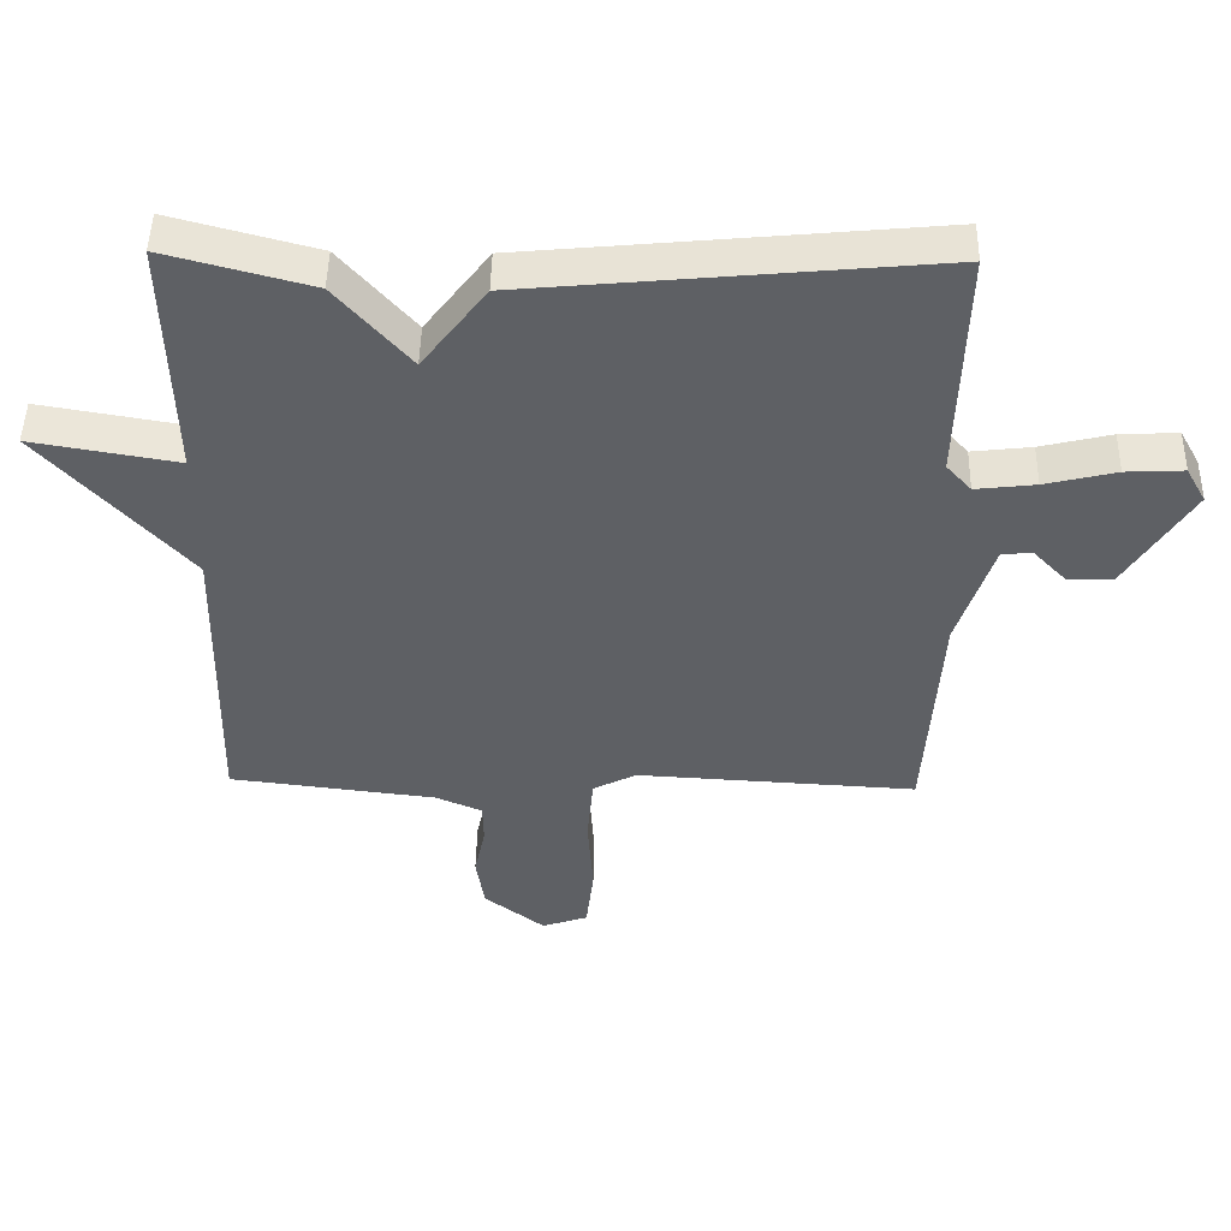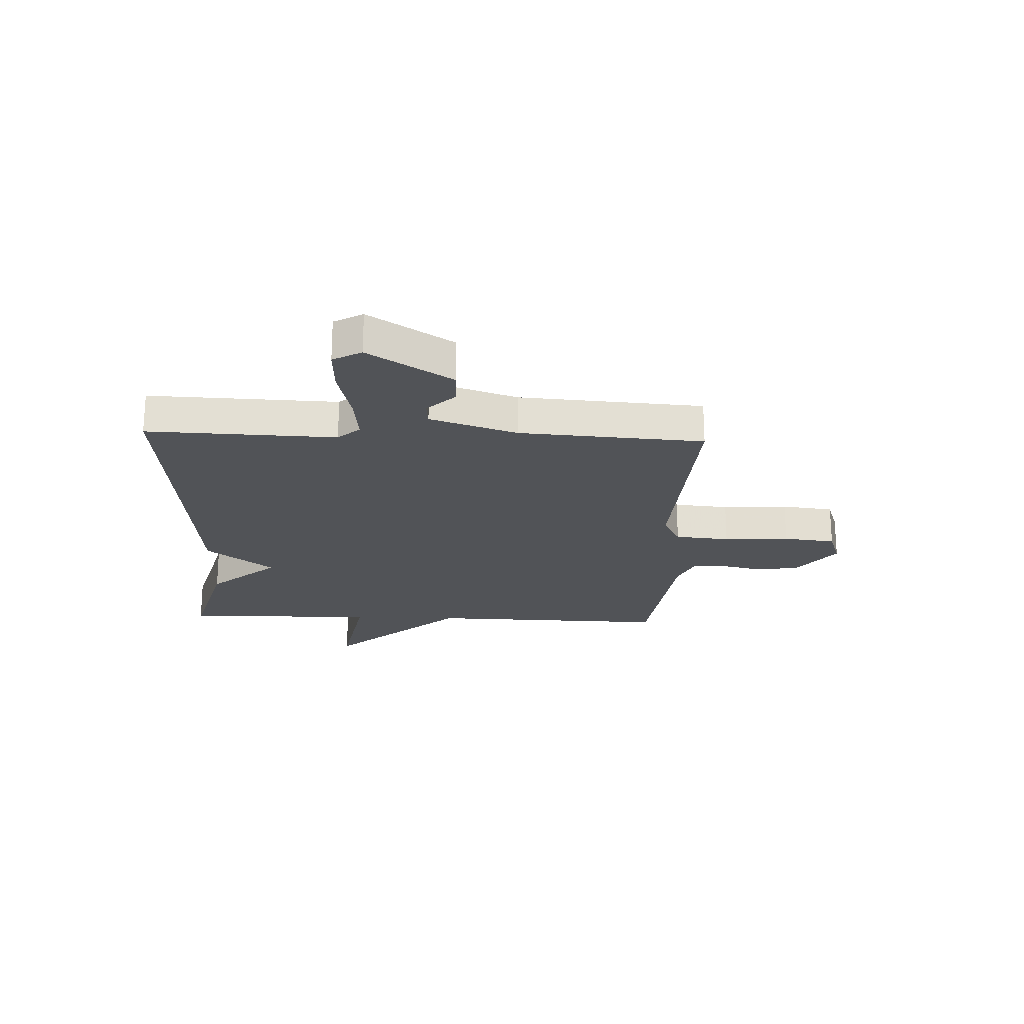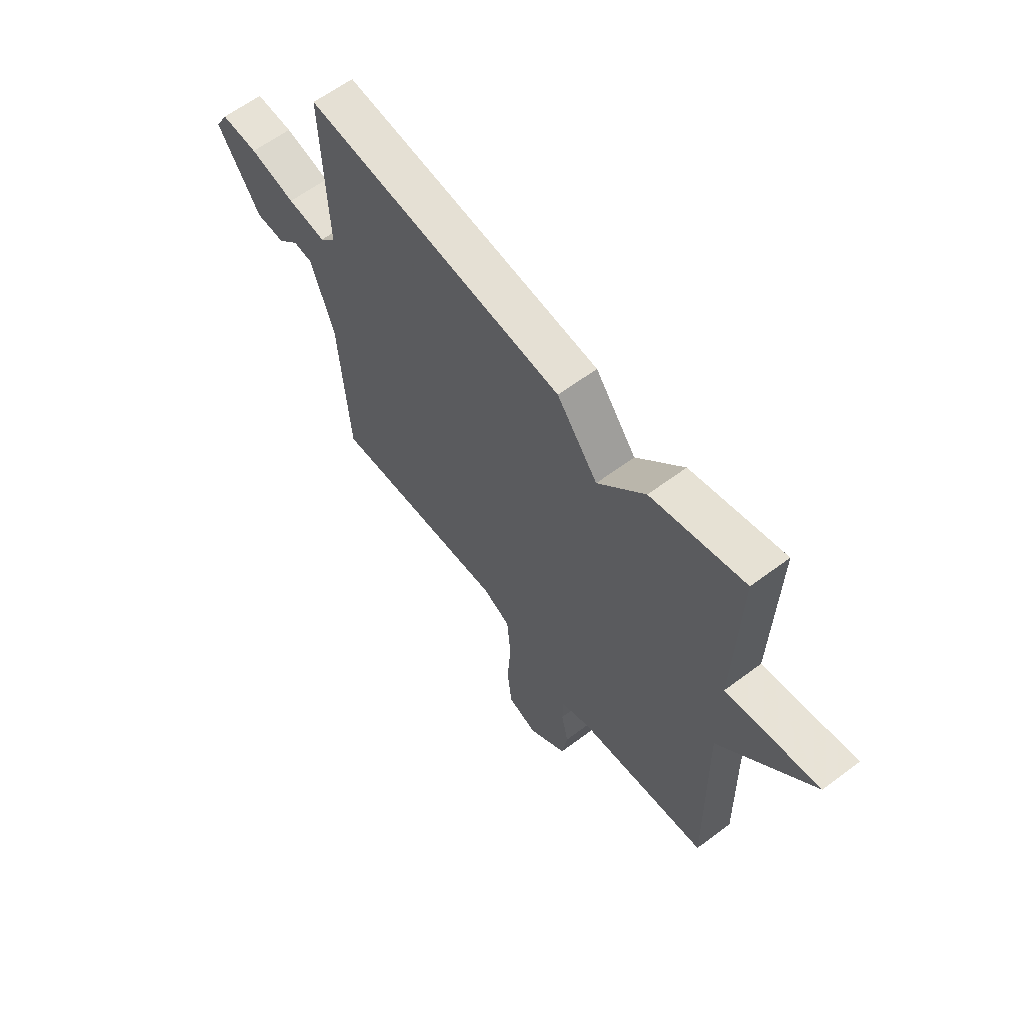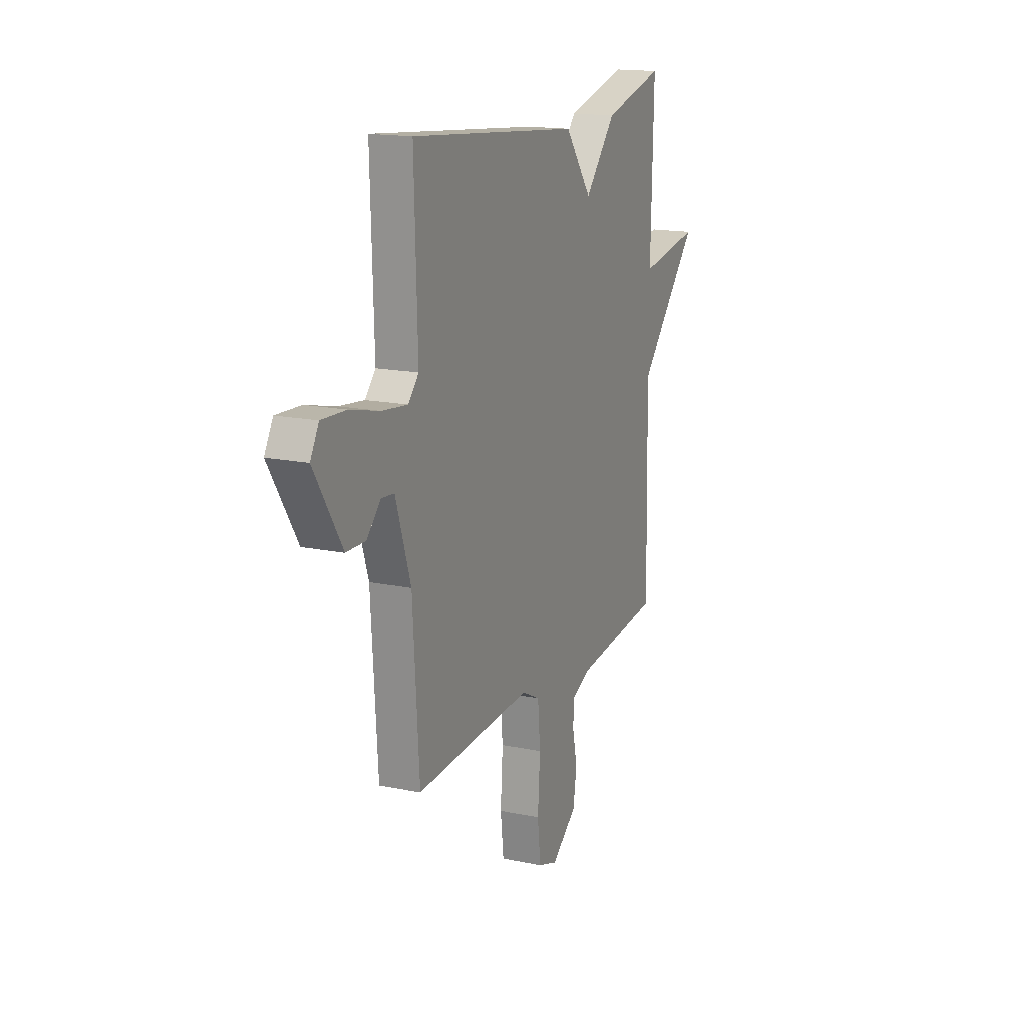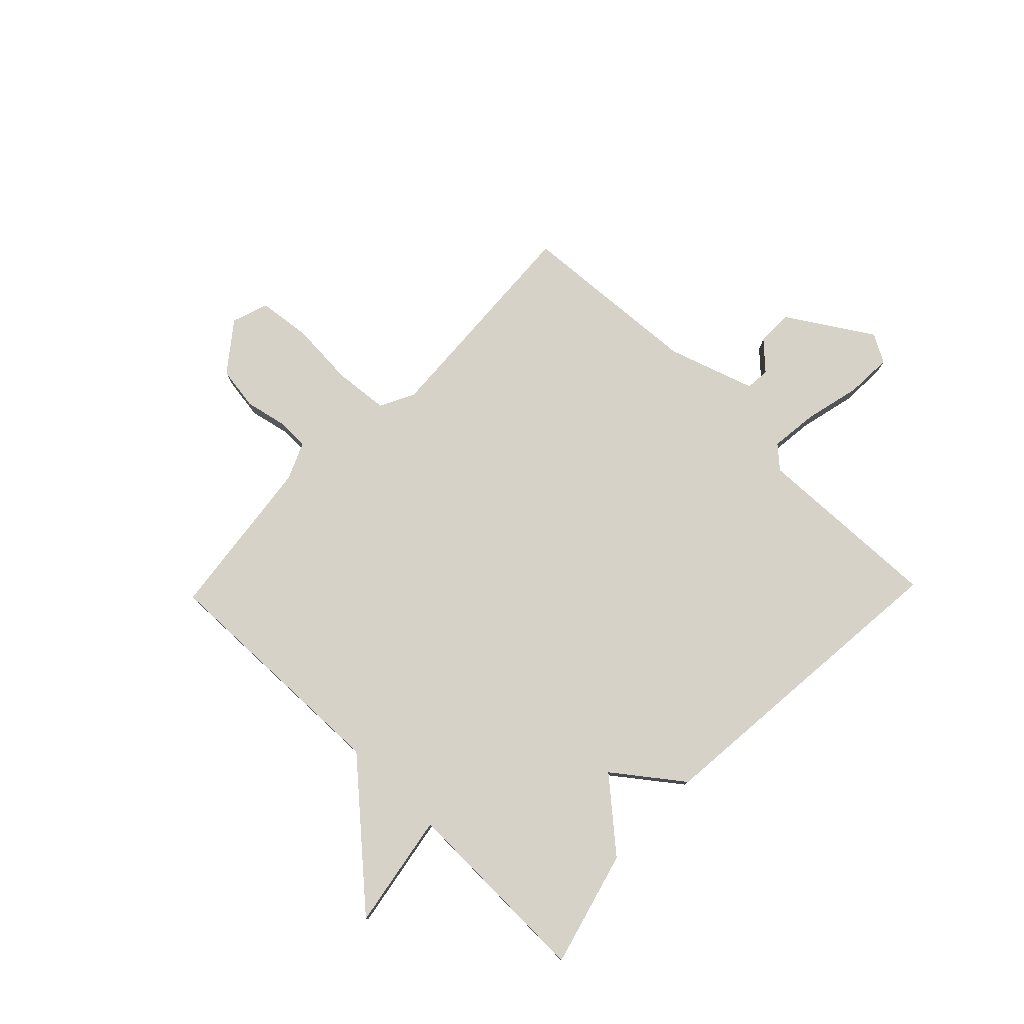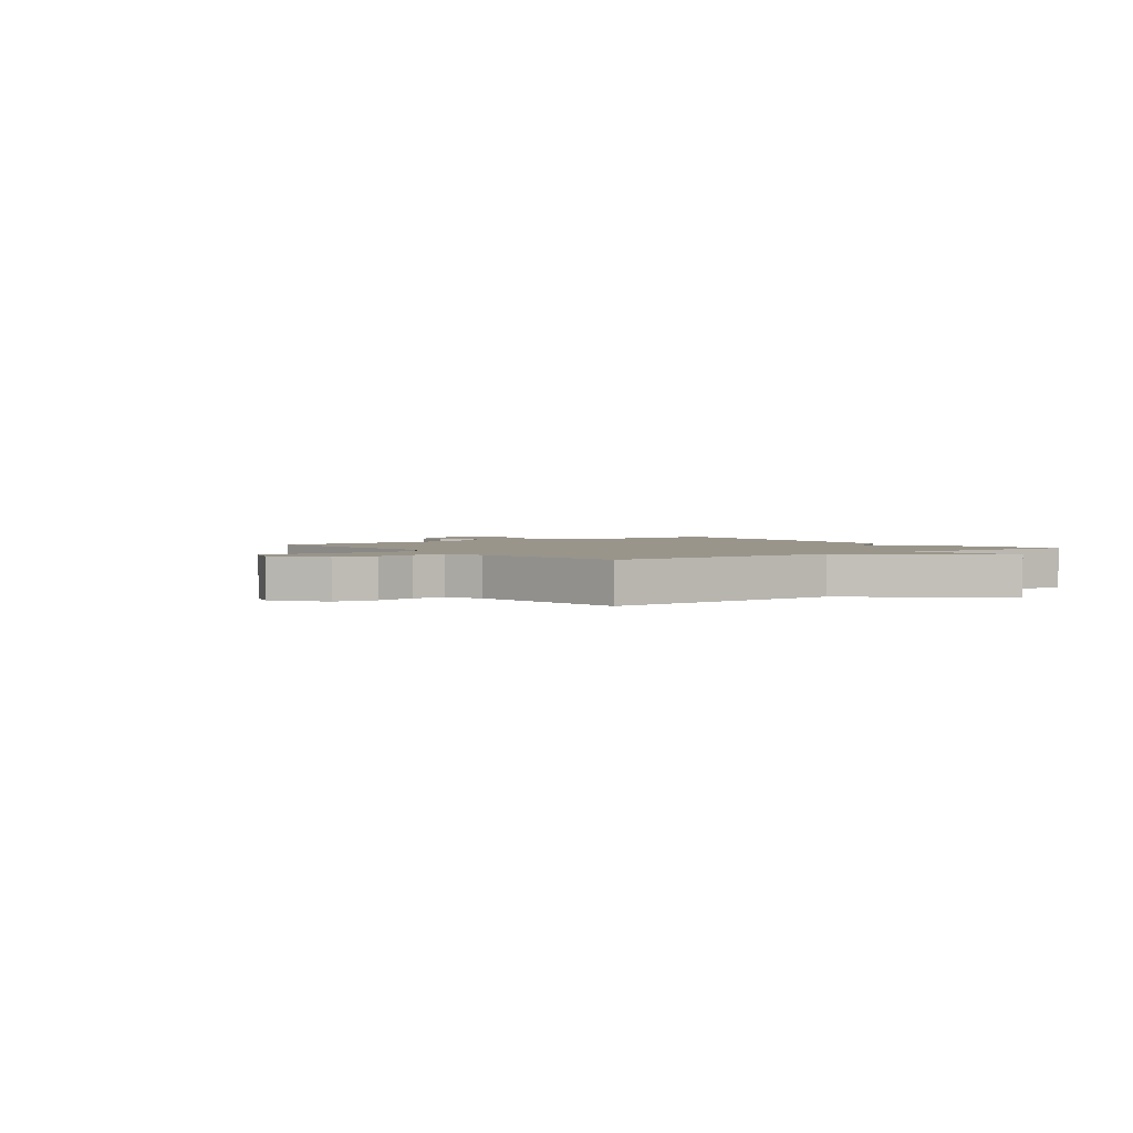
<metadata>
{"format":"obj","ext":"obj","renderer":"f3d","projection":"perspective","resolution":1024,"background":"white","views":[{"elev":47.4,"azim":1.1,"up":"+Z"},{"elev":-22.1,"azim":87.5,"up":"+Y"},{"elev":62.0,"azim":-127.3,"up":"+Z"},{"elev":16.2,"azim":113.3,"up":"+Z"},{"elev":78.0,"azim":-46.0,"up":"+Y"},{"elev":2.2,"azim":-126.5,"up":"+Y"}]}
</metadata>
<code>
v 0.5 0.07 0.5
v 0.489 0.07 0.156
v 0.525 0.07 0.116
v 0.612 0.07 0.126
v 0.715 0.07 0.151
v 0.799 0.07 0.155
v 0.828 0.07 0.103
v 0.732 0.07 -0.05
v 0.666 0.07 -0.051
v 0.618 0.07 -0.001
v 0.574 0.07 -0.005
v 0.522 0.07 -0.164
v 0.5 0.07 -0.5
v 0.094 0.07 -0.477
v 0.031 0.07 -0.509
v 0.022 0.07 -0.609
v 0.03 0.07 -0.729
v 0.019 0.07 -0.824
v -0.048 0.07 -0.847
v -0.136 0.07 -0.779
v -0.148 0.07 -0.7
v -0.132 0.07 -0.625
v -0.133 0.07 -0.565
v -0.2 0.07 -0.536
v -0.5 0.07 -0.5
v -0.491 0.07 -0.056
v -0.702 0.07 0.18
v -0.491 0.07 0.144
v -0.5 0.07 0.5
v -0.289 0.07 0.444
v -0.182 0.07 0.321
v -0.089 0.07 0.444
v 0.5 0 0.5
v 0.489 0 0.156
v 0.525 0 0.116
v 0.612 0 0.126
v 0.715 0 0.151
v 0.799 0 0.155
v 0.828 0 0.103
v 0.732 0 -0.05
v 0.666 0 -0.051
v 0.618 0 -0.001
v 0.574 0 -0.005
v 0.522 0 -0.164
v 0.5 0 -0.5
v 0.094 0 -0.477
v 0.031 0 -0.509
v 0.022 0 -0.609
v 0.03 0 -0.729
v 0.019 0 -0.824
v -0.048 0 -0.847
v -0.136 0 -0.779
v -0.148 0 -0.7
v -0.132 0 -0.625
v -0.133 0 -0.565
v -0.2 0 -0.536
v -0.5 0 -0.5
v -0.491 0 -0.056
v -0.702 0 0.18
v -0.491 0 0.144
v -0.5 0 0.5
v -0.289 0 0.444
v -0.182 0 0.321
v -0.089 0 0.444
f 31 32 1 2
f 28 29 30 31
f 28 31 2 3
f 26 27 28
f 26 28 3
f 26 3 4
f 25 26 4
f 24 25 4
f 23 24 4 5
f 22 23 5
f 20 21 22
f 19 20 22
f 18 19 22
f 17 18 22
f 16 17 22
f 15 16 22
f 15 22 5
f 14 15 5
f 12 13 14
f 11 12 14
f 11 14 5
f 5 6 7
f 11 5 7
f 10 11 7
f 7 8 9 10
f 34 33 64 63
f 63 62 61 60
f 35 34 63 60
f 60 59 58
f 35 60 58
f 36 35 58
f 36 58 57
f 36 57 56
f 37 36 56 55
f 37 55 54
f 54 53 52
f 54 52 51
f 54 51 50
f 54 50 49
f 54 49 48
f 54 48 47
f 37 54 47
f 37 47 46
f 46 45 44
f 46 44 43
f 37 46 43
f 39 38 37
f 39 37 43
f 39 43 42
f 42 41 40 39
f 1 33 34 2
f 2 34 35 3
f 3 35 36 4
f 4 36 37 5
f 5 37 38 6
f 6 38 39 7
f 7 39 40 8
f 8 40 41 9
f 9 41 42 10
f 10 42 43 11
f 11 43 44 12
f 12 44 45 13
f 13 45 46 14
f 14 46 47 15
f 15 47 48 16
f 16 48 49 17
f 17 49 50 18
f 18 50 51 19
f 19 51 52 20
f 20 52 53 21
f 21 53 54 22
f 22 54 55 23
f 23 55 56 24
f 24 56 57 25
f 25 57 58 26
f 26 58 59 27
f 27 59 60 28
f 28 60 61 29
f 29 61 62 30
f 30 62 63 31
f 31 63 64 32
f 32 64 33 1

</code>
